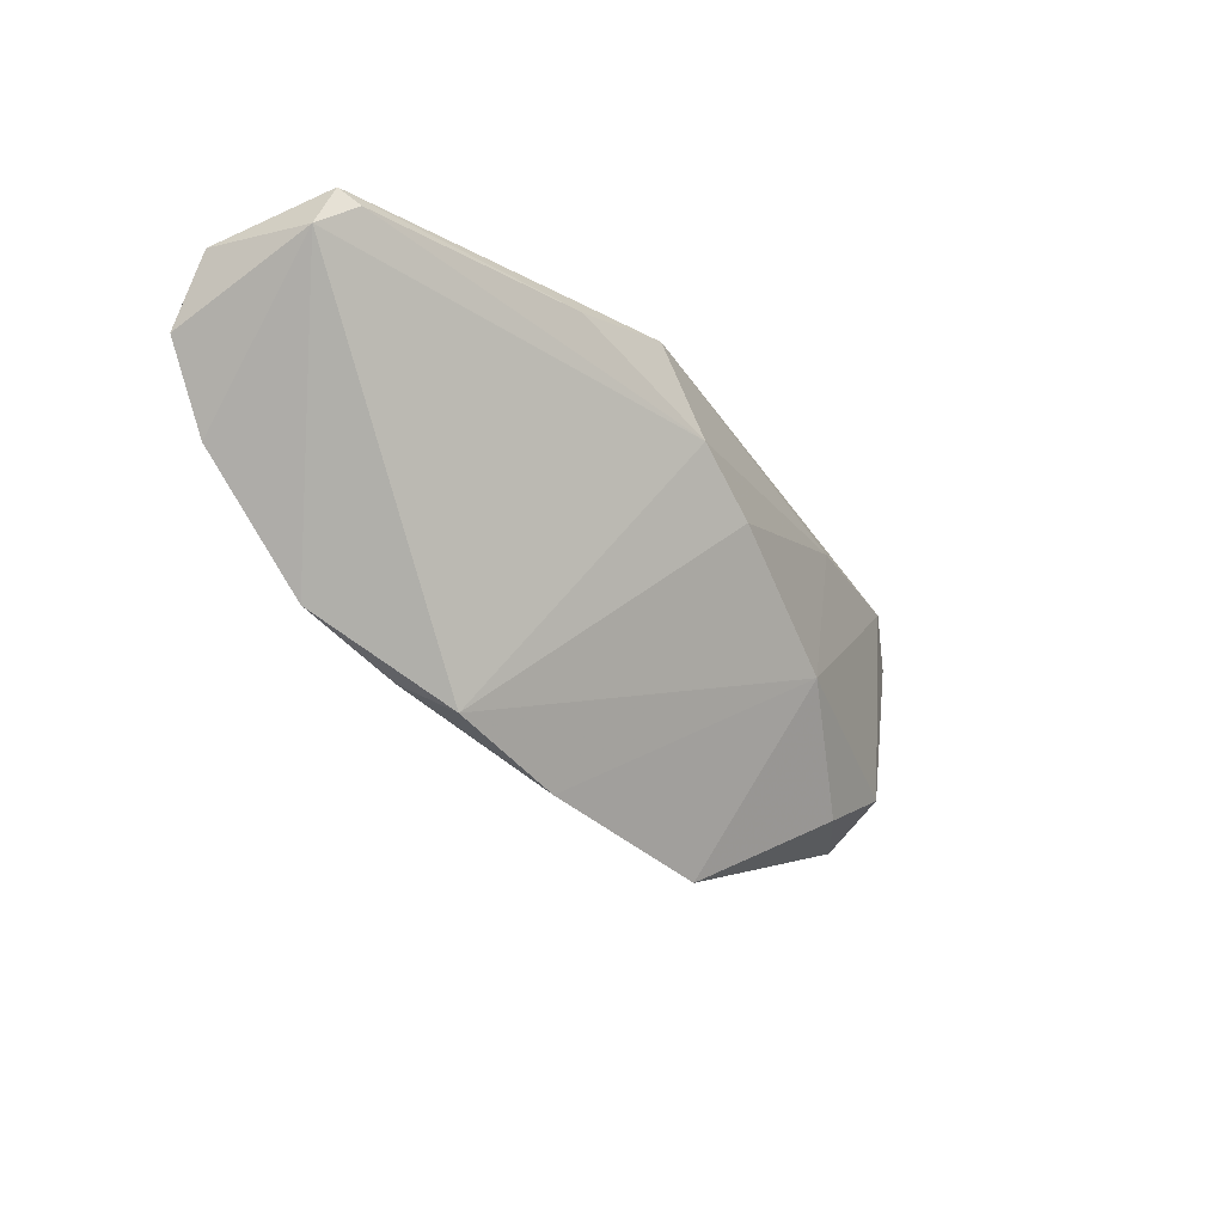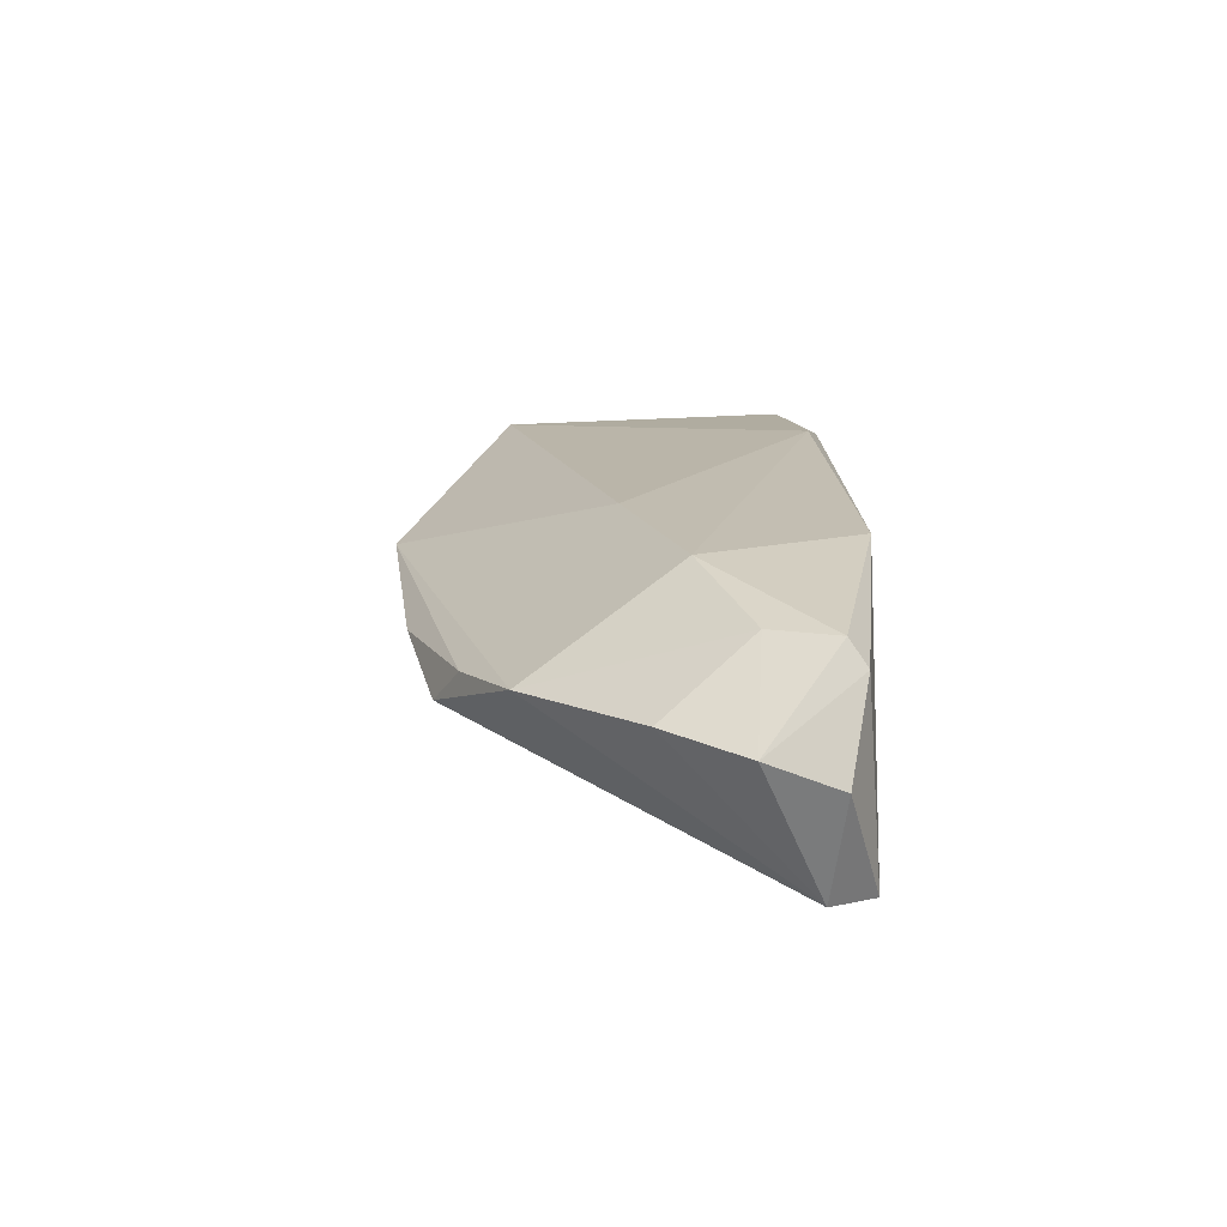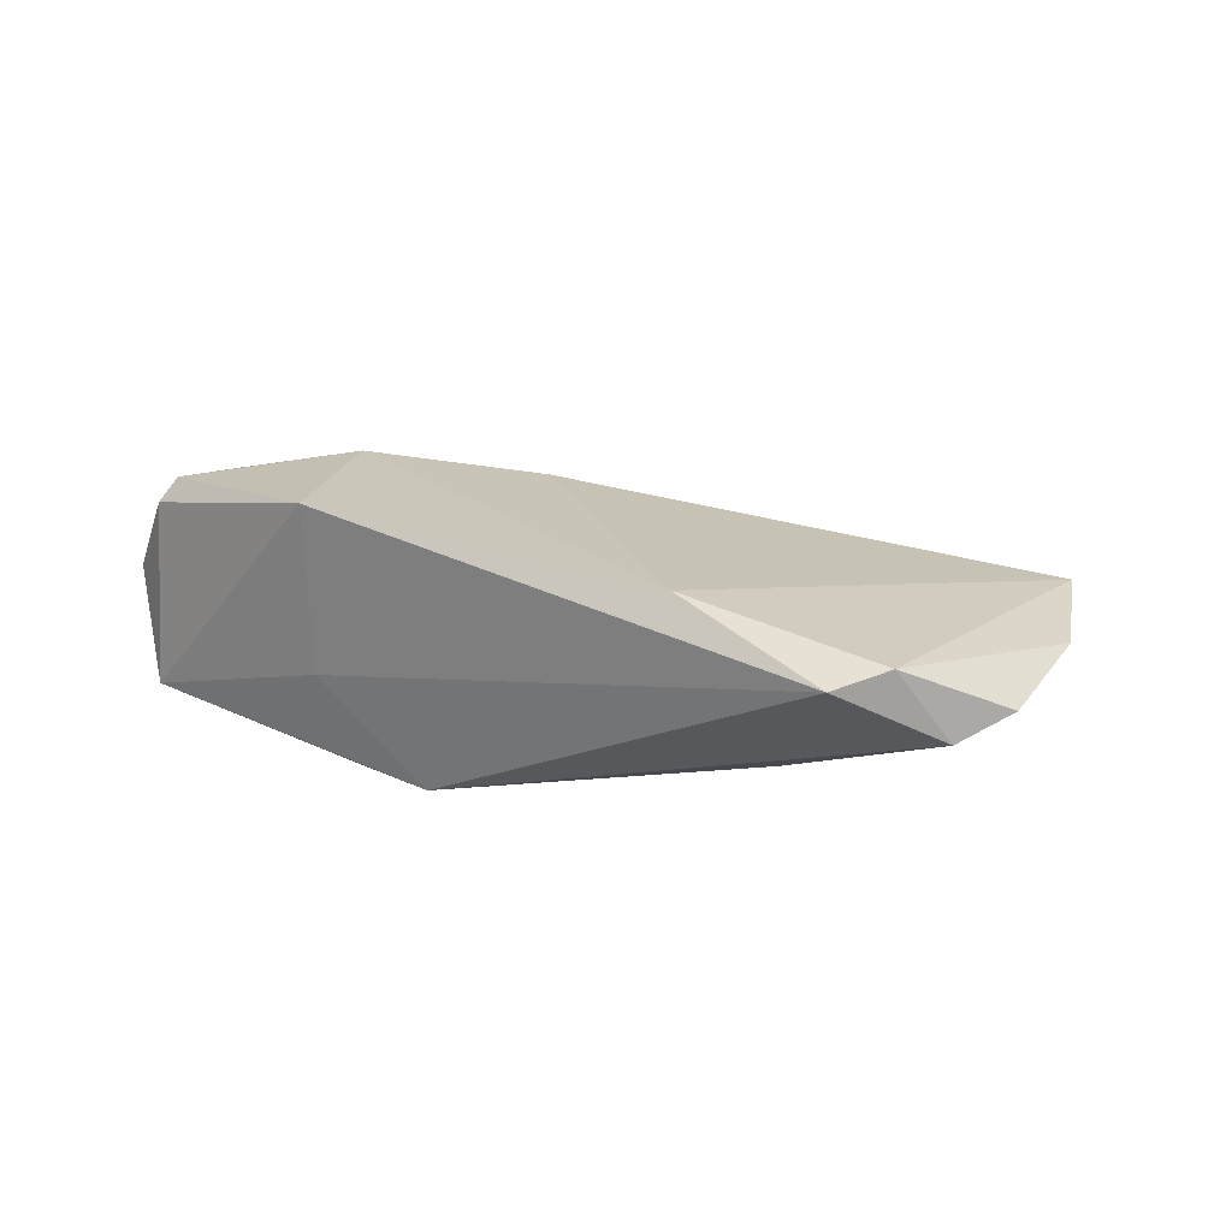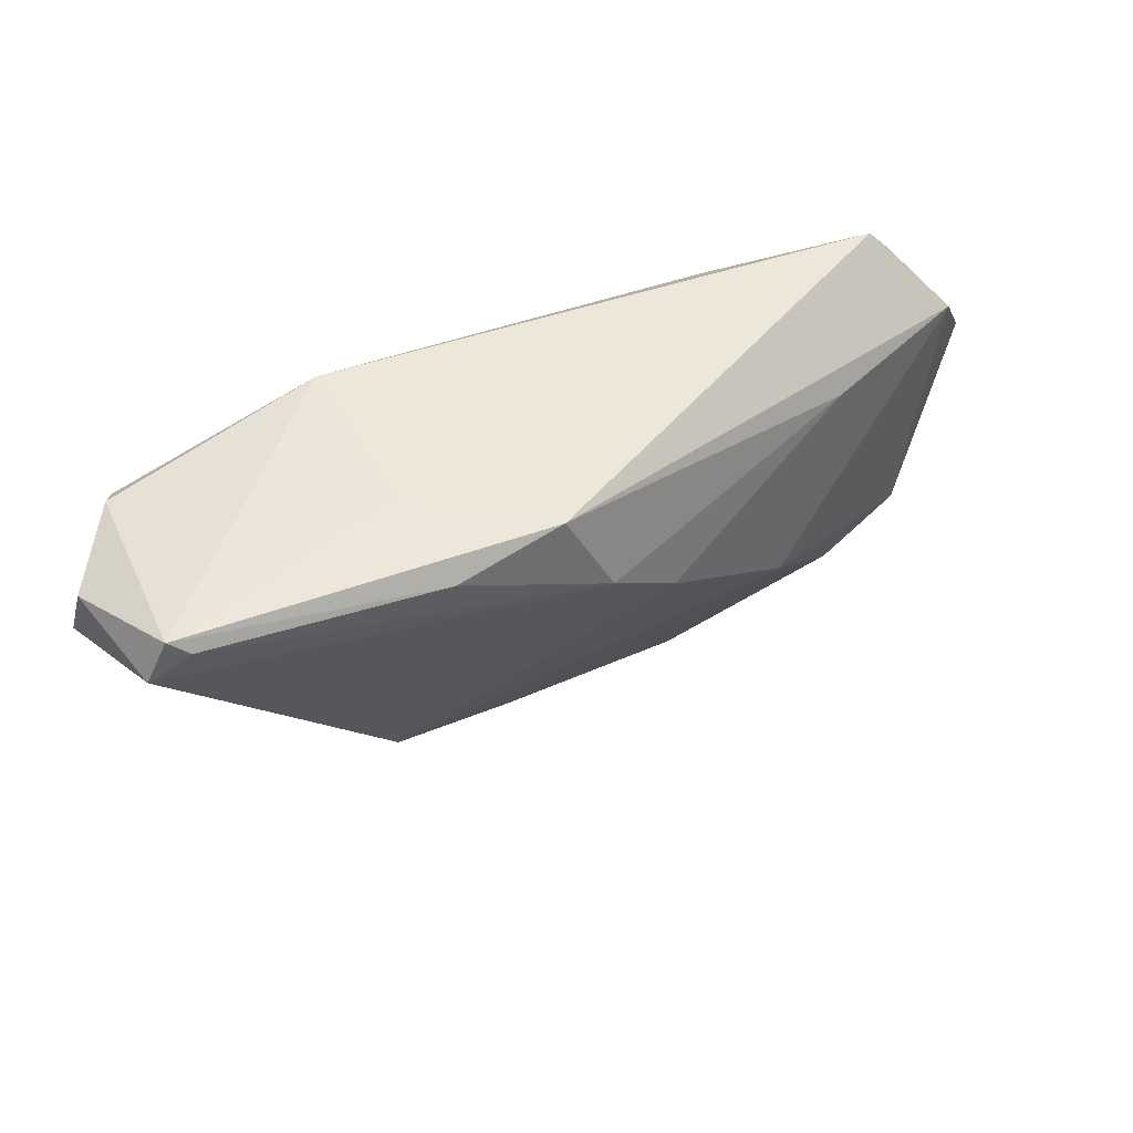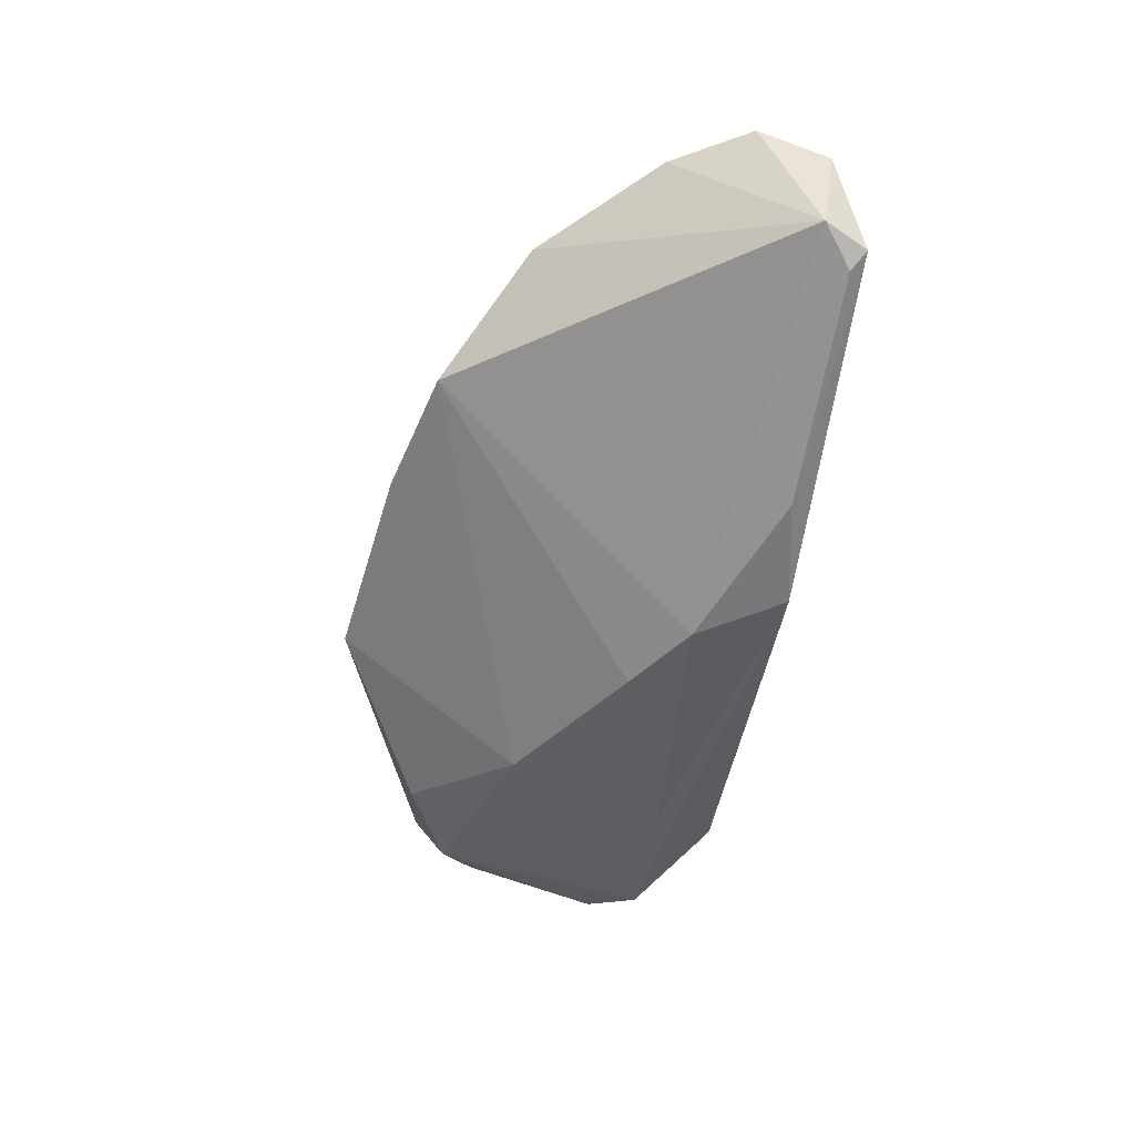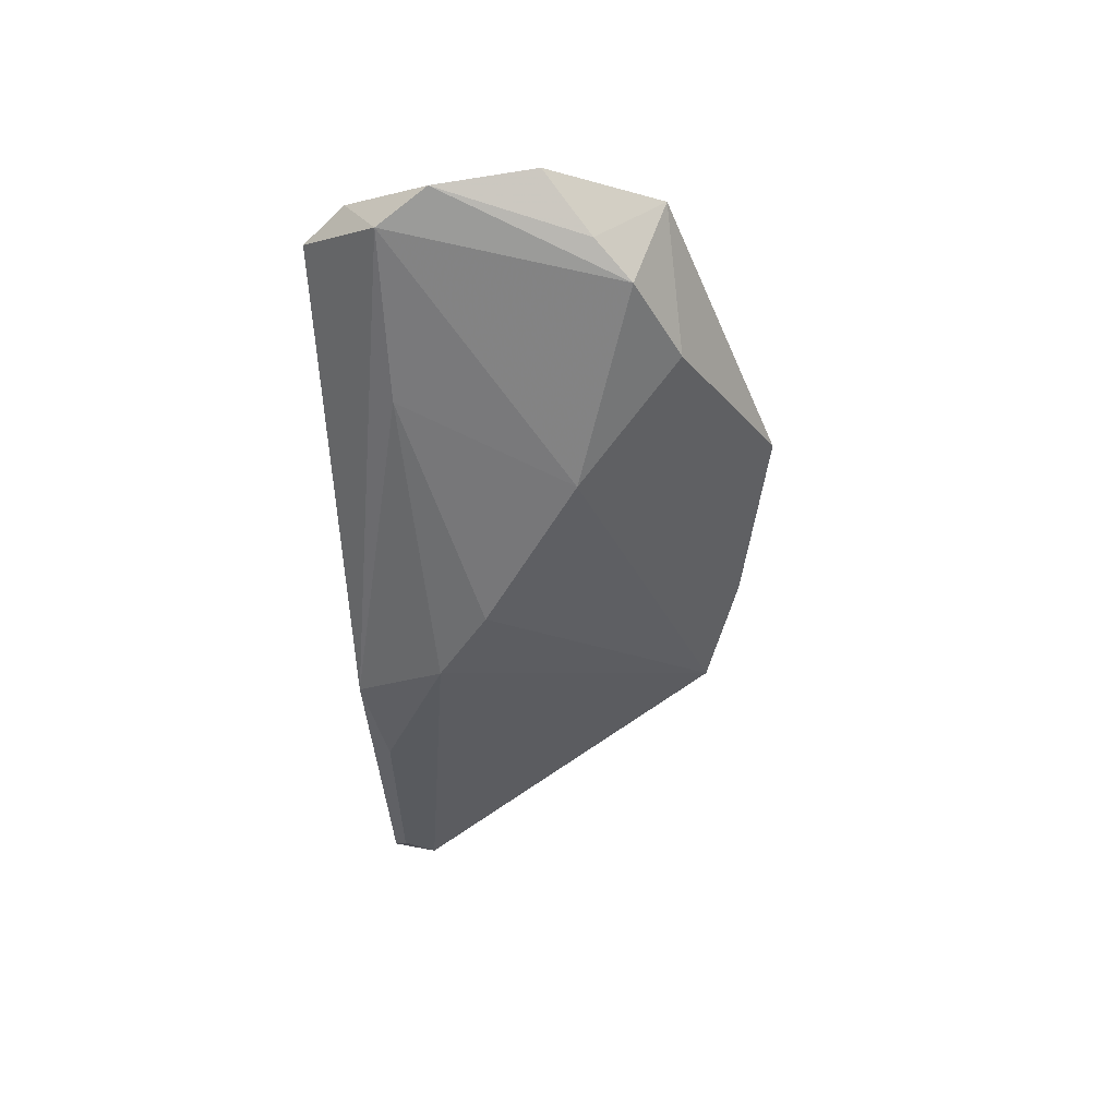
<metadata>
{"format":"obj","ext":"obj","renderer":"f3d","projection":"perspective","resolution":1024,"background":"white","views":[{"elev":-23.5,"azim":135.2,"up":"+Y"},{"elev":17.4,"azim":90.4,"up":"+Z"},{"elev":21.2,"azim":-142.6,"up":"+Z"},{"elev":48.9,"azim":155.0,"up":"+Y"},{"elev":-61.9,"azim":81.7,"up":"+Z"},{"elev":-37.2,"azim":-87.3,"up":"+Z"}]}
</metadata>
<code>
v 0.05035 0.01807 -0.0176
v -0.02828 -0.01166 -0.0119
v 0.05231 0.01808 0.008352
v 0.0289 -0.02511 5.525e-05
v 0.005927 0.01948 -0.01848
v 0.04076 -0.01877 0.002046
v 0.02277 0.02073 -0.007281
v -0.01947 -0.0371 0.001294
v 0.007125 -0.03313 -0.002052
v 0.05093 0.0158 0.01145
v -0.02883 0.01806 0.01469
v 0.02367 0.02098 0.01469
v -0.05533 -0.02362 0.009654
v -0.009138 0.001078 -0.01807
v -0.05261 -0.01929 -0.001091
v 0.0556 0.01418 -0.01622
v -0.06338 0.004138 0.005077
v -0.05695 -0.01476 0.002308
v -0.05955 0.01069 0.002463
v 0.05915 0.01584 -0.002259
v 0.06022 0.006543 0.00156
v 0.05279 0.01987 -0.01637
v -0.055 0.01541 0.01139
v 0.02014 0.01692 -0.0198
v -0.05043 0.02098 0.009515
v 0.000227 0.007818 -0.02005
v -0.0415 -0.02501 -0.002738
v 0.04794 0.007378 0.01122
v 0.0326 0.0006405 0.01469
v -0.03843 0.01049 -0.005939
v 0.02415 -0.0286 -0.005066
v 0.008294 -0.00734 0.01414
v 0.05426 -0.00375 0.002905
v -0.06257 -0.008898 0.008316
f 18 13 34
f 15 13 18
f 7 5 25
f 22 5 7
f 27 2 8
f 15 2 27
f 8 13 27
f 27 13 15
f 8 2 9
f 9 2 31
f 26 31 14
f 31 2 14
f 19 2 15
f 25 5 19
f 28 10 29
f 29 6 28
f 21 10 28
f 16 6 31
f 16 20 21
f 22 20 16
f 16 31 26
f 26 5 24
f 24 5 22
f 29 11 32
f 32 11 13
f 32 13 8
f 8 6 32
f 32 6 29
f 25 11 12
f 12 7 25
f 29 10 12
f 12 11 29
f 22 7 12
f 23 11 25
f 25 19 23
f 34 13 23
f 13 11 23
f 3 20 22
f 22 12 3
f 3 12 10
f 3 10 21
f 21 20 3
f 31 6 4
f 4 9 31
f 4 6 8
f 8 9 4
f 15 18 17
f 17 19 15
f 17 18 34
f 34 23 17
f 17 23 19
f 30 14 2
f 2 19 30
f 26 14 30
f 30 5 26
f 30 19 5
f 33 28 6
f 6 16 33
f 21 28 33
f 33 16 21
f 22 16 1
f 1 24 22
f 1 16 26
f 26 24 1

</code>
